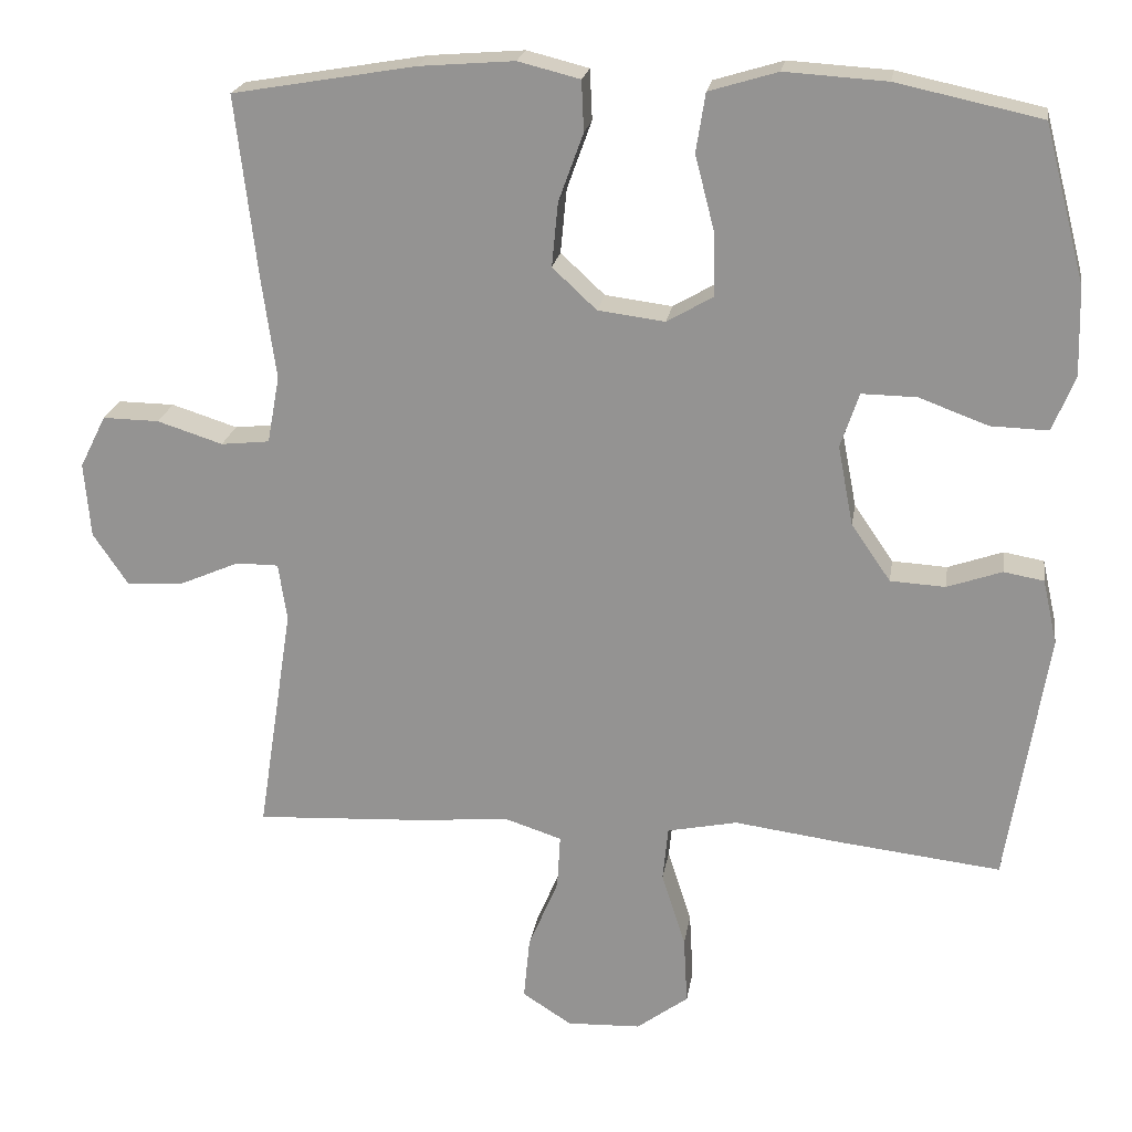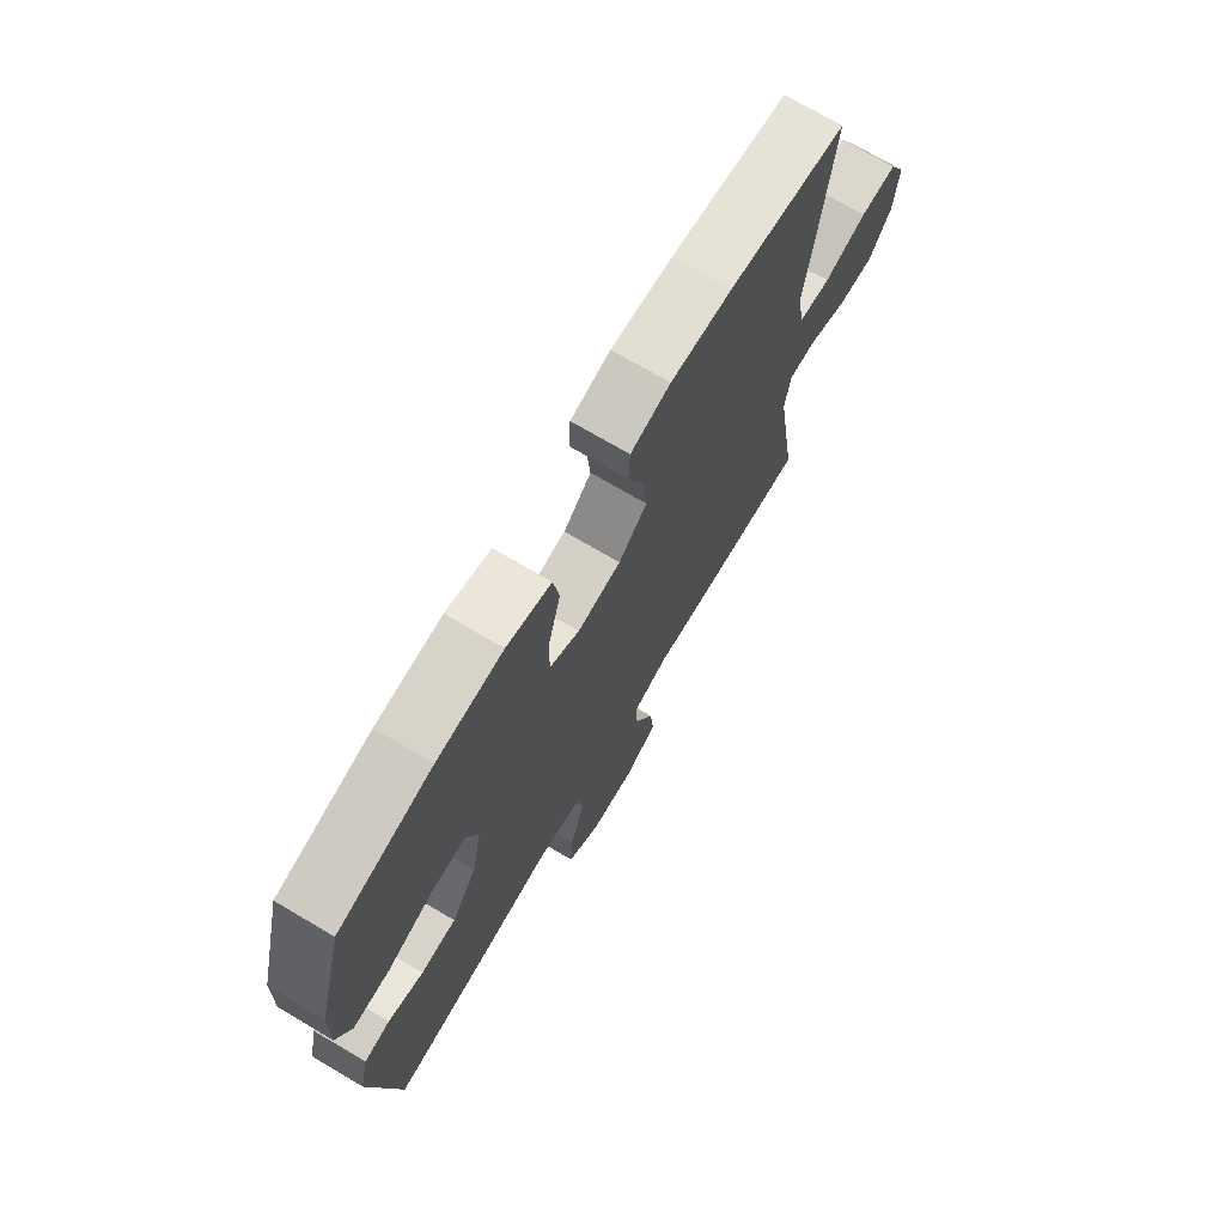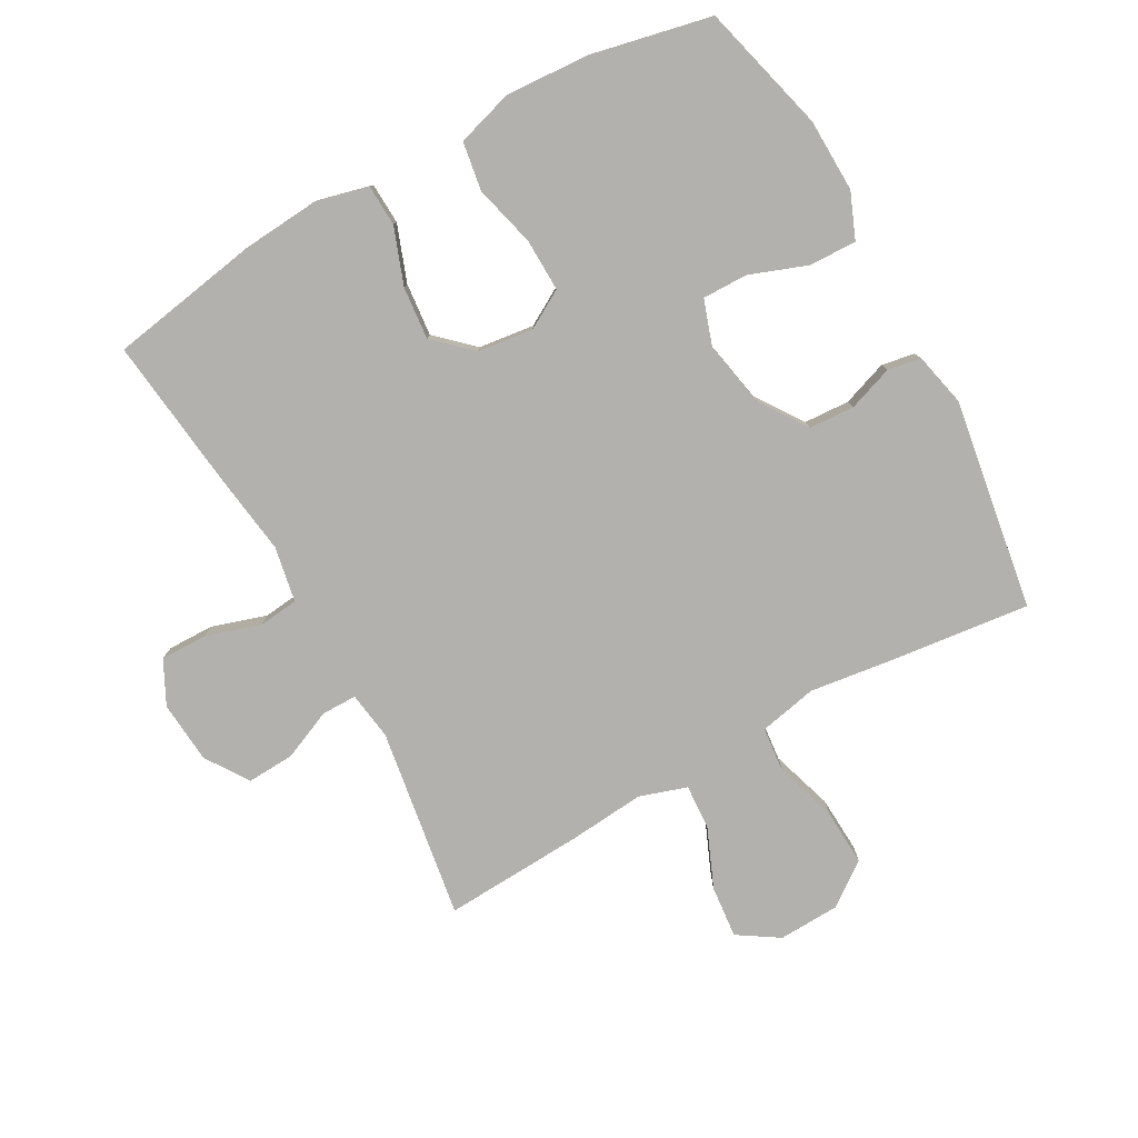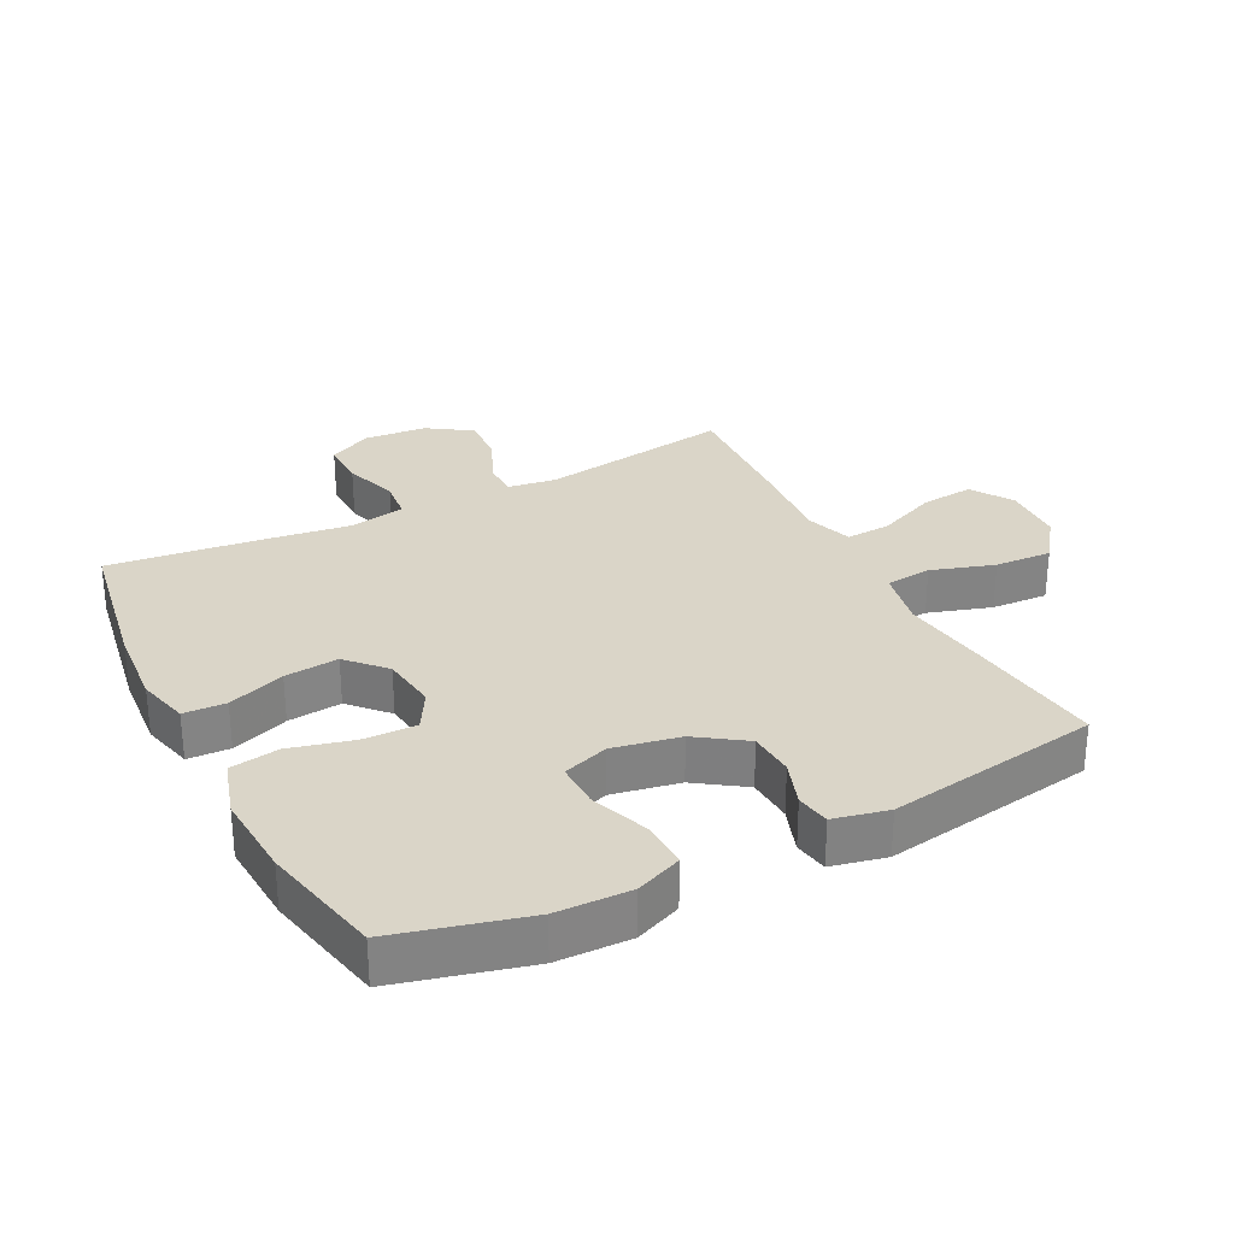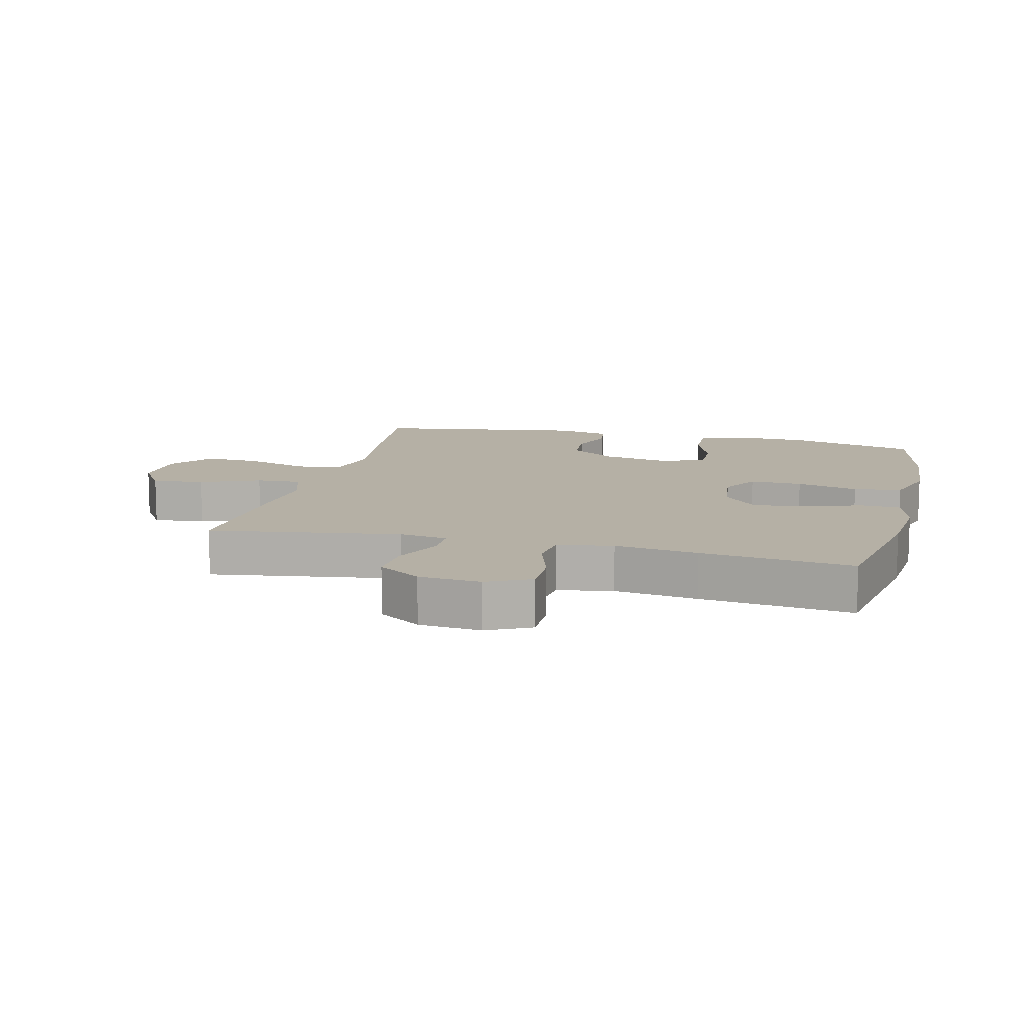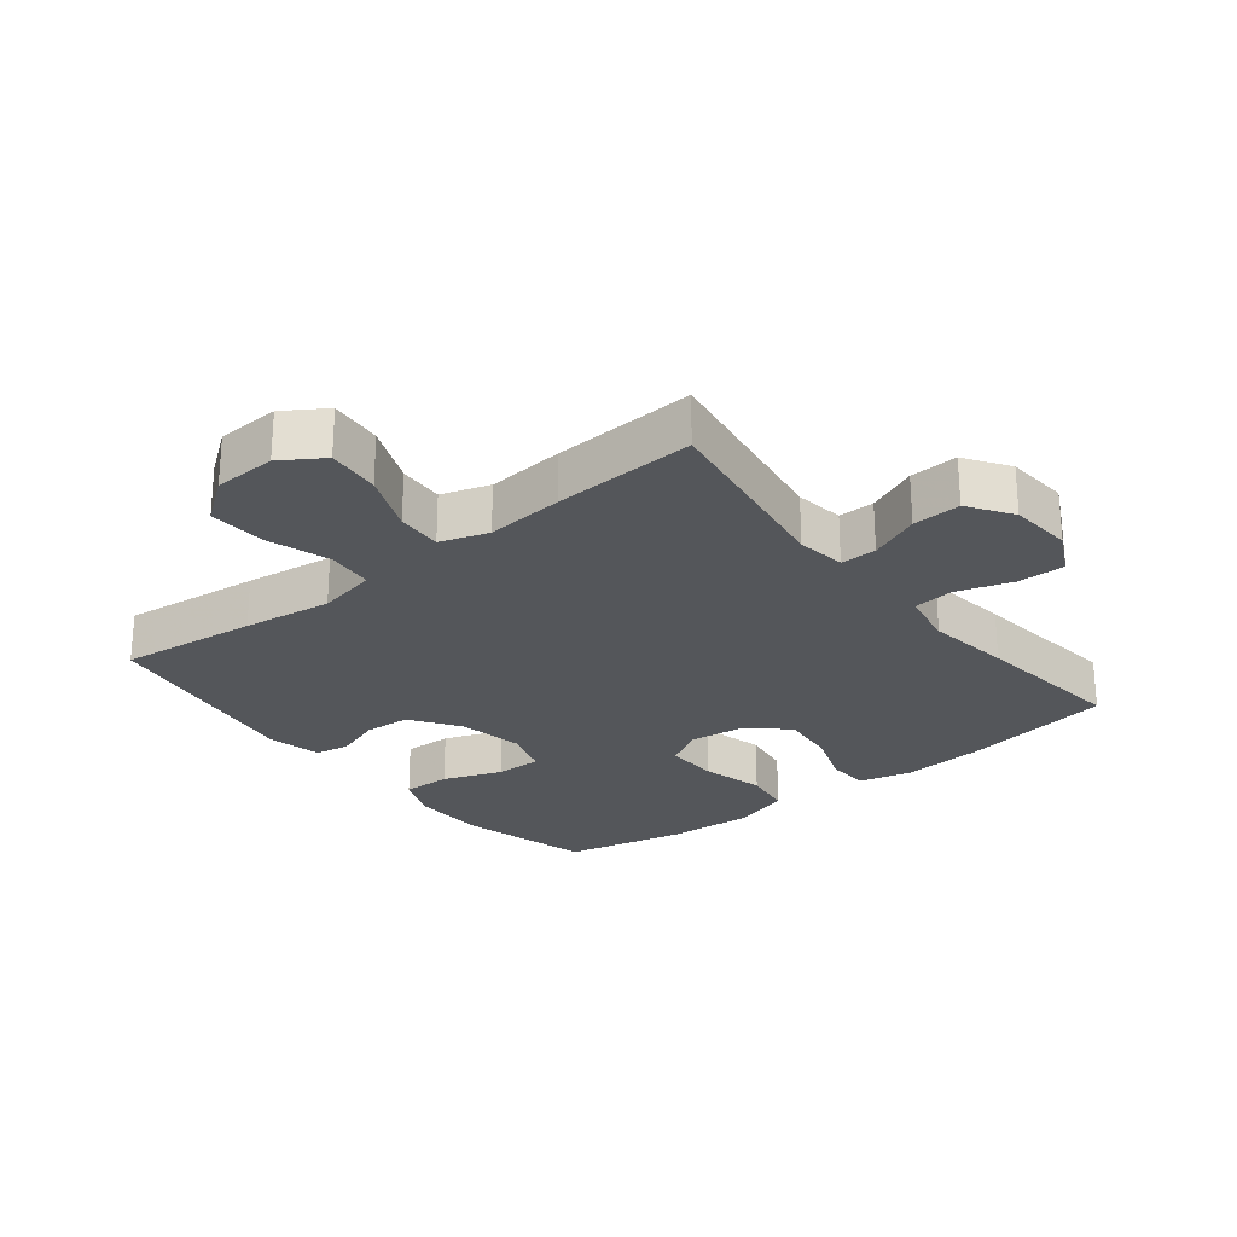
<metadata>
{"format":"obj","ext":"obj","renderer":"f3d","projection":"perspective","resolution":1024,"background":"white","views":[{"elev":21.5,"azim":8.9,"up":"+Z"},{"elev":72.5,"azim":120.5,"up":"+Z"},{"elev":-79.2,"azim":29.0,"up":"+Y"},{"elev":29.3,"azim":62.8,"up":"+Y"},{"elev":11.7,"azim":-76.0,"up":"+Y"},{"elev":-25.6,"azim":-141.6,"up":"+Y"}]}
</metadata>
<code>
v -0.5 0.07 0.5
v -0.263 0.07 0.541
v -0.14 0.07 0.551
v -0.06 0.07 0.531
v -0.057 0.07 0.466
v -0.089 0.07 0.378
v -0.097 0.07 0.295
v -0.04 0.07 0.242
v 0.047 0.07 0.231
v 0.107 0.07 0.266
v 0.105 0.07 0.348
v 0.08 0.07 0.445
v 0.092 0.07 0.521
v 0.181 0.07 0.548
v 0.313 0.07 0.54
v 0.5 0.07 0.5
v 0.553 0.07 0.298
v 0.556 0.07 0.184
v 0.527 0.07 0.113
v 0.453 0.07 0.115
v 0.363 0.07 0.148
v 0.292 0.07 0.149
v 0.268 0.07 0.078
v 0.288 0.07 -0.025
v 0.339 0.07 -0.099
v 0.41 0.07 -0.103
v 0.481 0.07 -0.078
v 0.533 0.07 -0.087
v 0.552 0.07 -0.171
v 0.5 0.07 -0.5
v 0.288 0.07 -0.476
v 0.151 0.07 -0.458
v 0.06 0.07 -0.477
v 0.053 0.07 -0.548
v 0.084 0.07 -0.645
v 0.089 0.07 -0.733
v 0.022 0.07 -0.783
v -0.074 0.07 -0.787
v -0.138 0.07 -0.746
v -0.13 0.07 -0.664
v -0.091 0.07 -0.571
v -0.087 0.07 -0.501
v -0.161 0.07 -0.477
v -0.281 0.07 -0.488
v -0.5 0.07 -0.5
v -0.454 0.07 -0.202
v -0.465 0.07 -0.127
v -0.52 0.07 -0.127
v -0.598 0.07 -0.161
v -0.672 0.07 -0.165
v -0.717 0.07 -0.098
v -0.725 0.07 -0.001
v -0.691 0.07 0.067
v -0.618 0.07 0.066
v -0.533 0.07 0.039
v -0.47 0.07 0.046
v -0.454 0.07 0.133
v -0.472 0.07 0.263
v -0.5 0 0.5
v -0.263 0 0.541
v -0.14 0 0.551
v -0.06 0 0.531
v -0.057 0 0.466
v -0.089 0 0.378
v -0.097 0 0.295
v -0.04 0 0.242
v 0.047 0 0.231
v 0.107 0 0.266
v 0.105 0 0.348
v 0.08 0 0.445
v 0.092 0 0.521
v 0.181 0 0.548
v 0.313 0 0.54
v 0.5 0 0.5
v 0.553 0 0.298
v 0.556 0 0.184
v 0.527 0 0.113
v 0.453 0 0.115
v 0.363 0 0.148
v 0.292 0 0.149
v 0.268 0 0.078
v 0.288 0 -0.025
v 0.339 0 -0.099
v 0.41 0 -0.103
v 0.481 0 -0.078
v 0.533 0 -0.087
v 0.552 0 -0.171
v 0.5 0 -0.5
v 0.288 0 -0.476
v 0.151 0 -0.458
v 0.06 0 -0.477
v 0.053 0 -0.548
v 0.084 0 -0.645
v 0.089 0 -0.733
v 0.022 0 -0.783
v -0.074 0 -0.787
v -0.138 0 -0.746
v -0.13 0 -0.664
v -0.091 0 -0.571
v -0.087 0 -0.501
v -0.161 0 -0.477
v -0.281 0 -0.488
v -0.5 0 -0.5
v -0.454 0 -0.202
v -0.465 0 -0.127
v -0.52 0 -0.127
v -0.598 0 -0.161
v -0.672 0 -0.165
v -0.717 0 -0.098
v -0.725 0 -0.001
v -0.691 0 0.067
v -0.618 0 0.066
v -0.533 0 0.039
v -0.47 0 0.046
v -0.454 0 0.133
v -0.472 0 0.263
f 4 5 6
f 3 4 6
f 2 3 6
f 1 2 6
f 58 1 6
f 57 58 6
f 56 57 6 7
f 53 54 55
f 52 53 55
f 51 52 55
f 50 51 55
f 49 50 55
f 48 49 55
f 47 48 55 56
f 56 7 8
f 47 56 8
f 46 47 8
f 46 8 9
f 45 46 9
f 44 45 9
f 43 44 9
f 39 40 41
f 38 39 41
f 37 38 41
f 36 37 41
f 35 36 41
f 34 35 41
f 33 34 41 42
f 43 9 10
f 42 43 10
f 33 42 10
f 32 33 10
f 30 31 32
f 29 30 32
f 28 29 32
f 27 28 32
f 26 27 32
f 19 20 21
f 18 19 21
f 17 18 21
f 16 17 21
f 15 16 21
f 14 15 21
f 13 14 21
f 12 13 21
f 11 12 21
f 11 21 22
f 10 11 22 23
f 25 26 32
f 24 25 32
f 10 23 24 32
f 64 63 62
f 64 62 61
f 64 61 60
f 64 60 59
f 64 59 116
f 64 116 115
f 65 64 115 114
f 113 112 111
f 113 111 110
f 113 110 109
f 113 109 108
f 113 108 107
f 113 107 106
f 114 113 106 105
f 66 65 114
f 66 114 105
f 66 105 104
f 67 66 104
f 67 104 103
f 67 103 102
f 67 102 101
f 99 98 97
f 99 97 96
f 99 96 95
f 99 95 94
f 99 94 93
f 99 93 92
f 100 99 92 91
f 68 67 101
f 68 101 100
f 68 100 91
f 68 91 90
f 90 89 88
f 90 88 87
f 90 87 86
f 90 86 85
f 90 85 84
f 79 78 77
f 79 77 76
f 79 76 75
f 79 75 74
f 79 74 73
f 79 73 72
f 79 72 71
f 79 71 70
f 79 70 69
f 80 79 69
f 81 80 69 68
f 90 84 83
f 90 83 82
f 90 82 81 68
f 1 59 60 2
f 2 60 61 3
f 3 61 62 4
f 4 62 63 5
f 5 63 64 6
f 6 64 65 7
f 7 65 66 8
f 8 66 67 9
f 9 67 68 10
f 10 68 69 11
f 11 69 70 12
f 12 70 71 13
f 13 71 72 14
f 14 72 73 15
f 15 73 74 16
f 16 74 75 17
f 17 75 76 18
f 18 76 77 19
f 19 77 78 20
f 20 78 79 21
f 21 79 80 22
f 22 80 81 23
f 23 81 82 24
f 24 82 83 25
f 25 83 84 26
f 26 84 85 27
f 27 85 86 28
f 28 86 87 29
f 29 87 88 30
f 30 88 89 31
f 31 89 90 32
f 32 90 91 33
f 33 91 92 34
f 34 92 93 35
f 35 93 94 36
f 36 94 95 37
f 37 95 96 38
f 38 96 97 39
f 39 97 98 40
f 40 98 99 41
f 41 99 100 42
f 42 100 101 43
f 43 101 102 44
f 44 102 103 45
f 45 103 104 46
f 46 104 105 47
f 47 105 106 48
f 48 106 107 49
f 49 107 108 50
f 50 108 109 51
f 51 109 110 52
f 52 110 111 53
f 53 111 112 54
f 54 112 113 55
f 55 113 114 56
f 56 114 115 57
f 57 115 116 58
f 58 116 59 1

</code>
